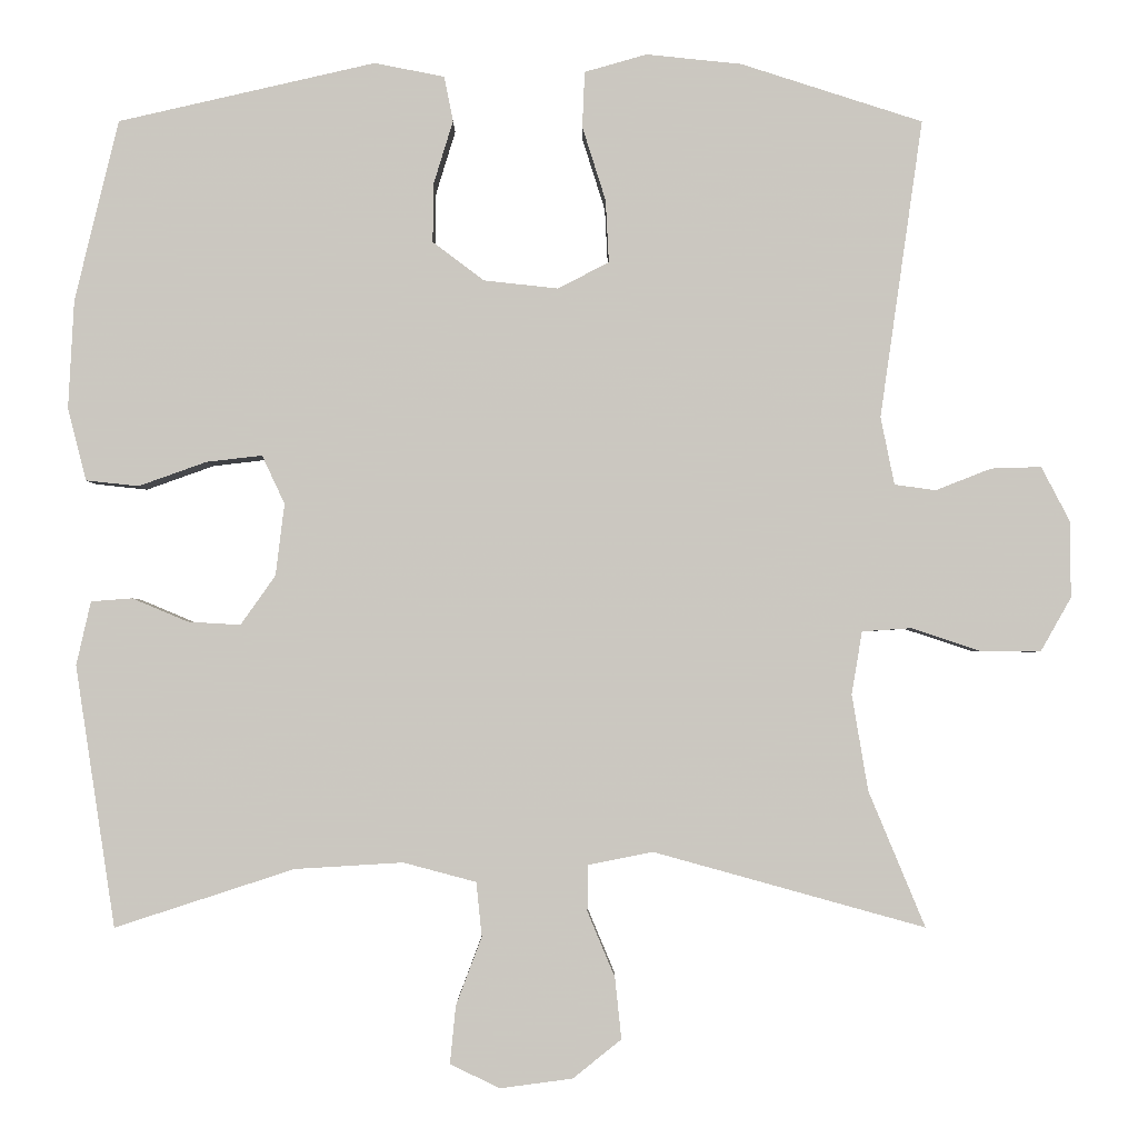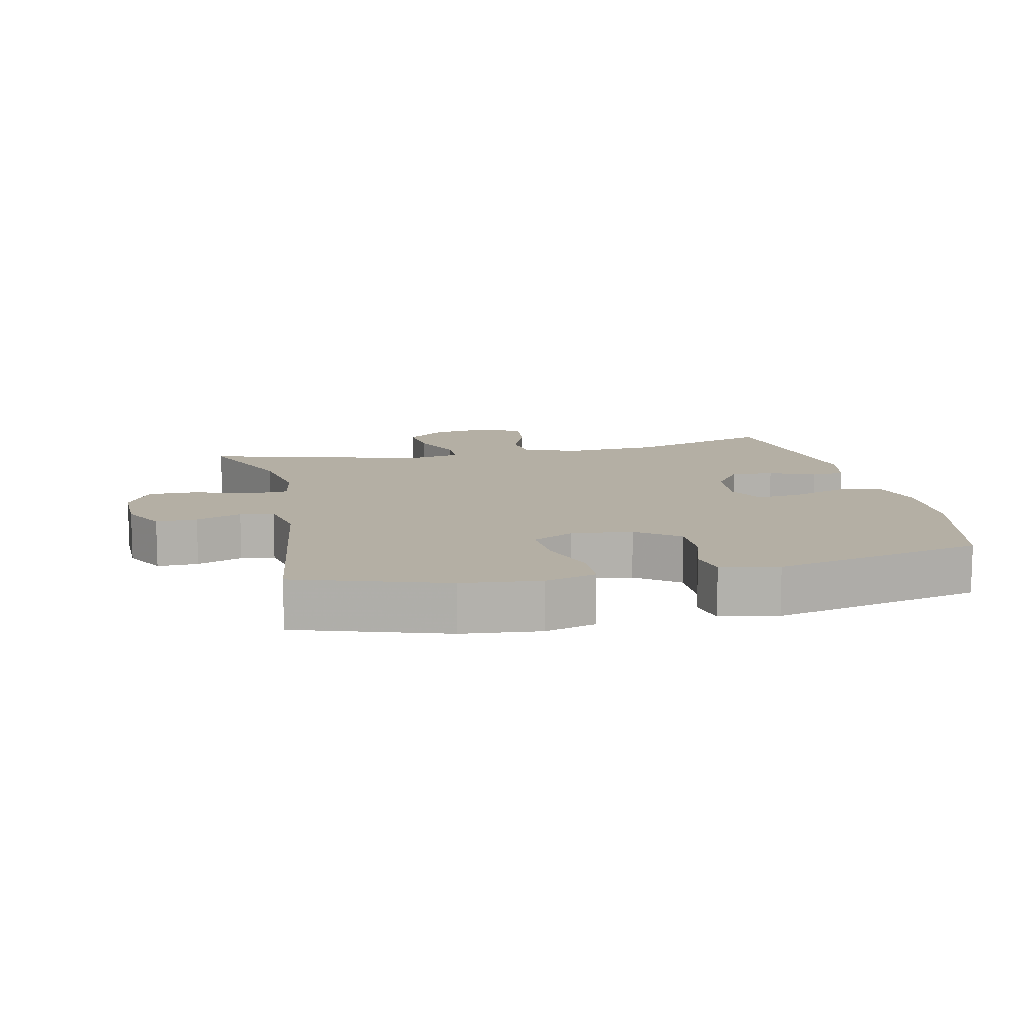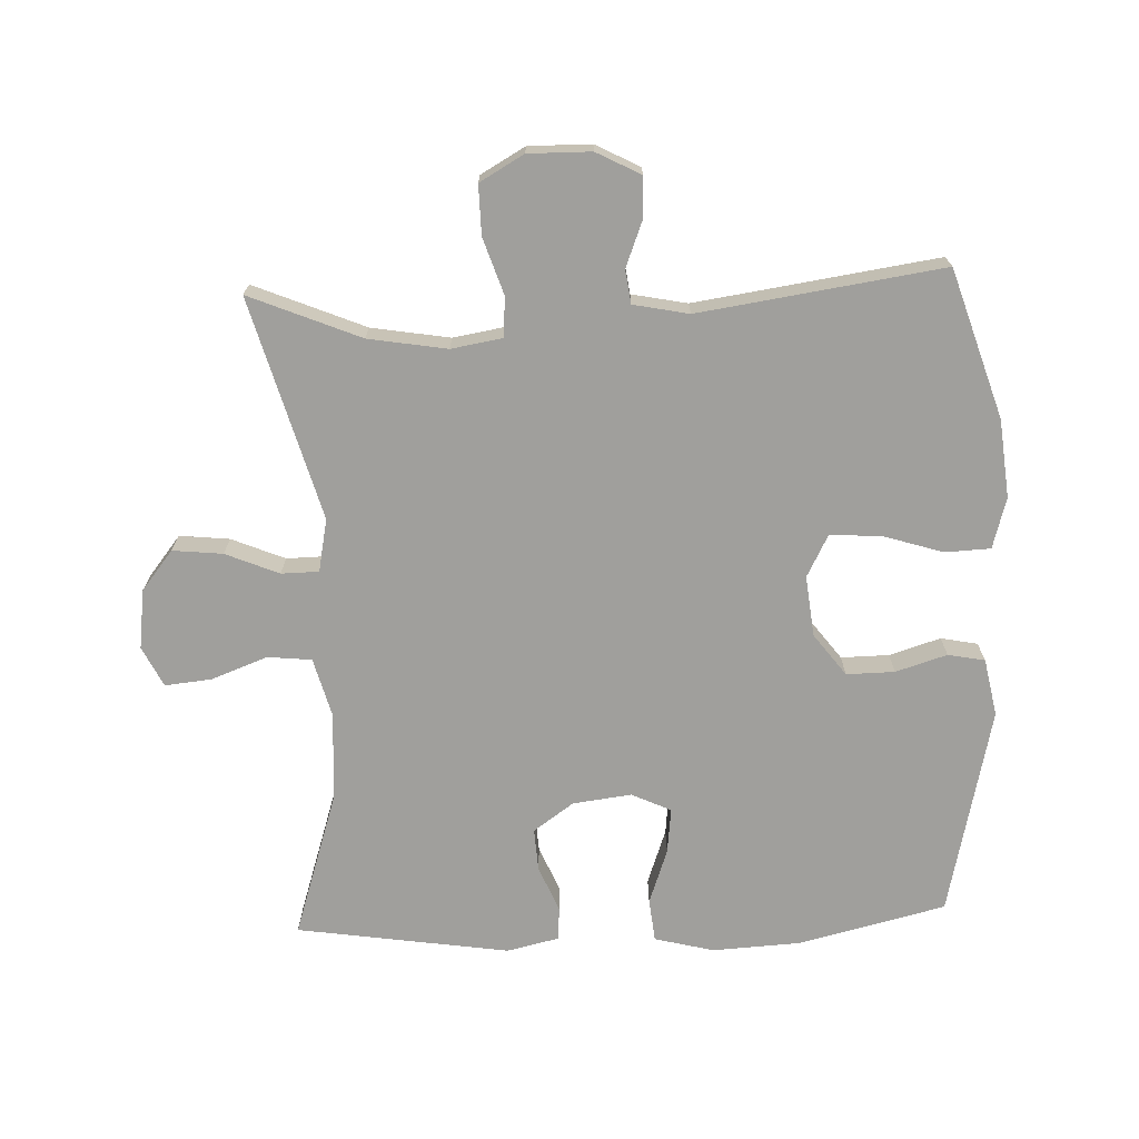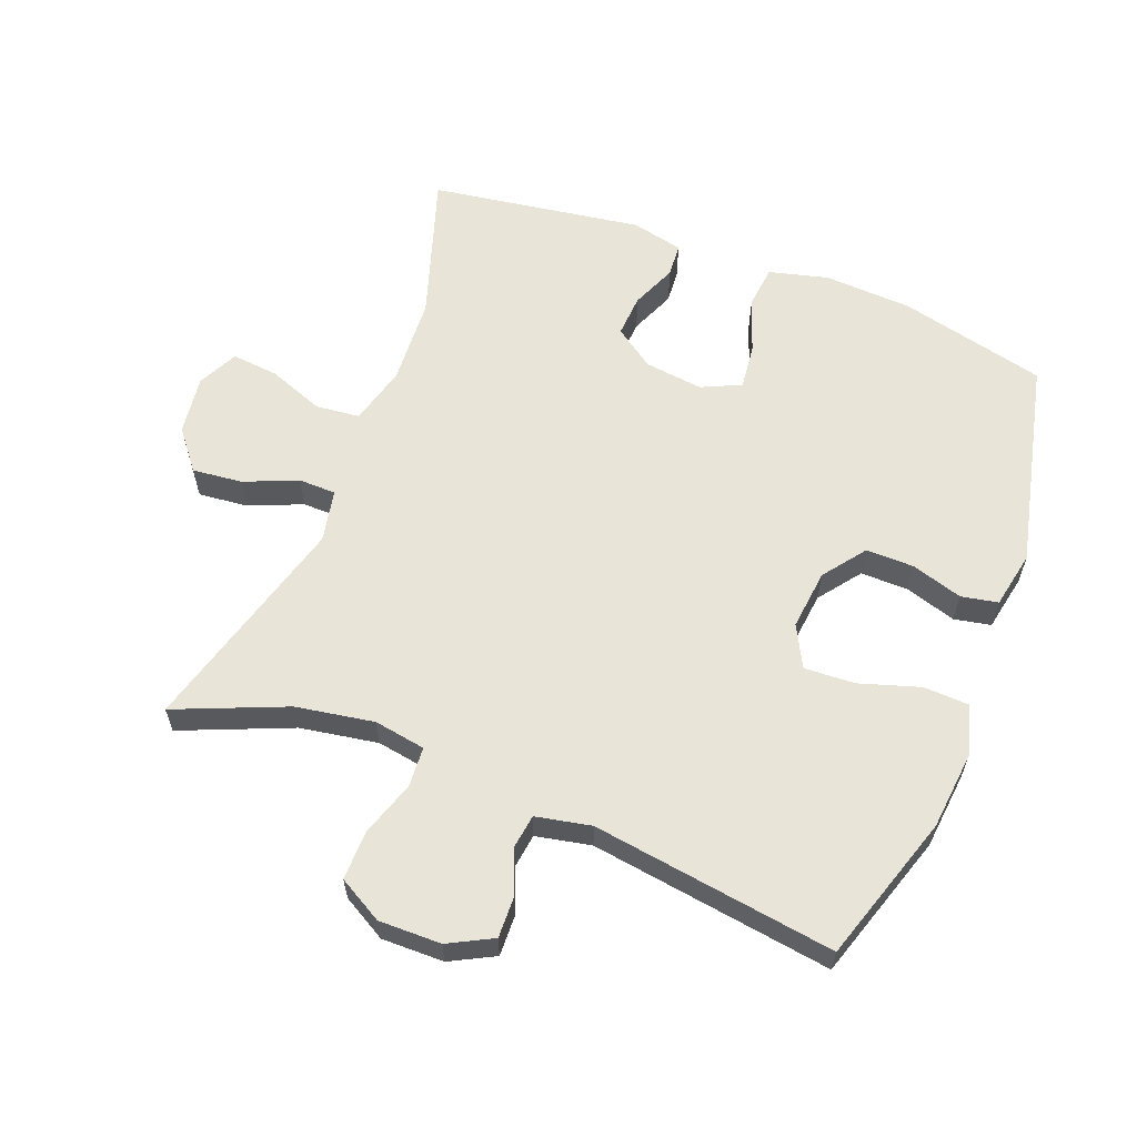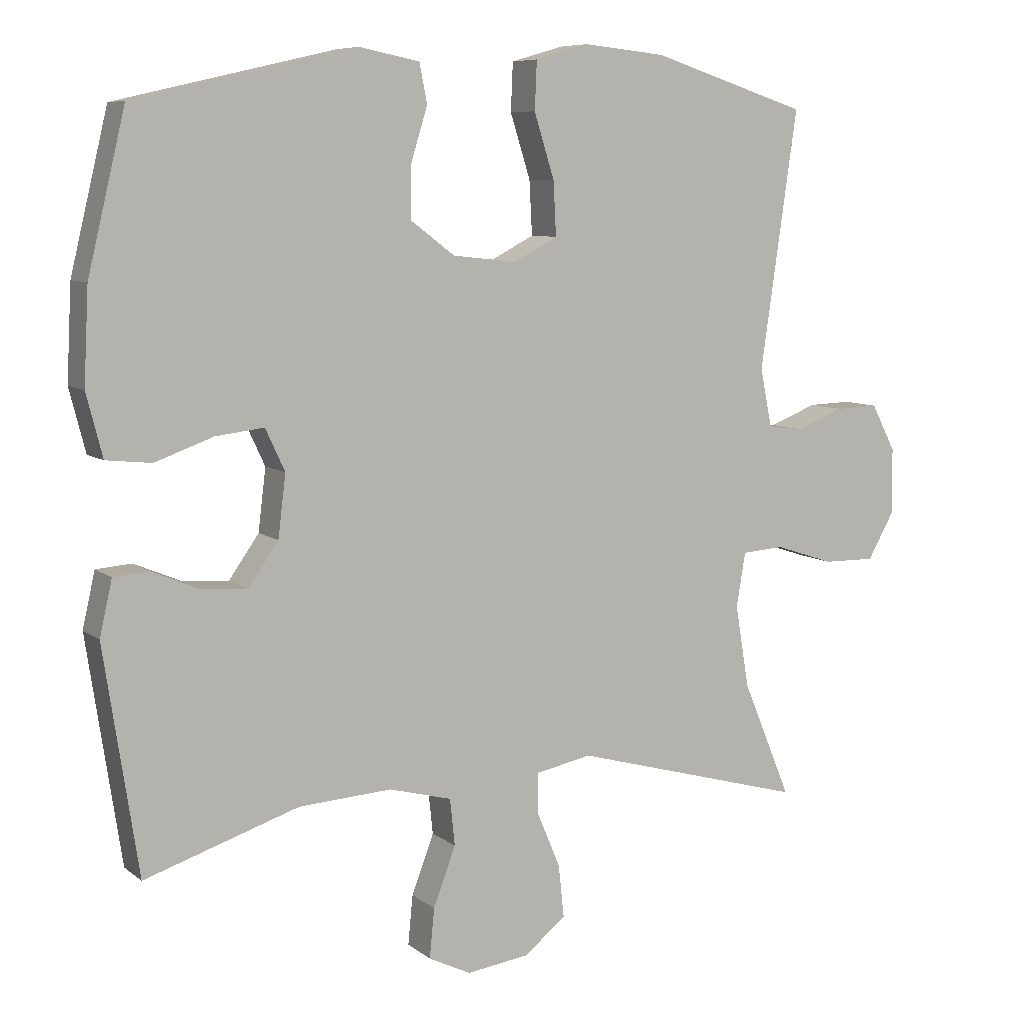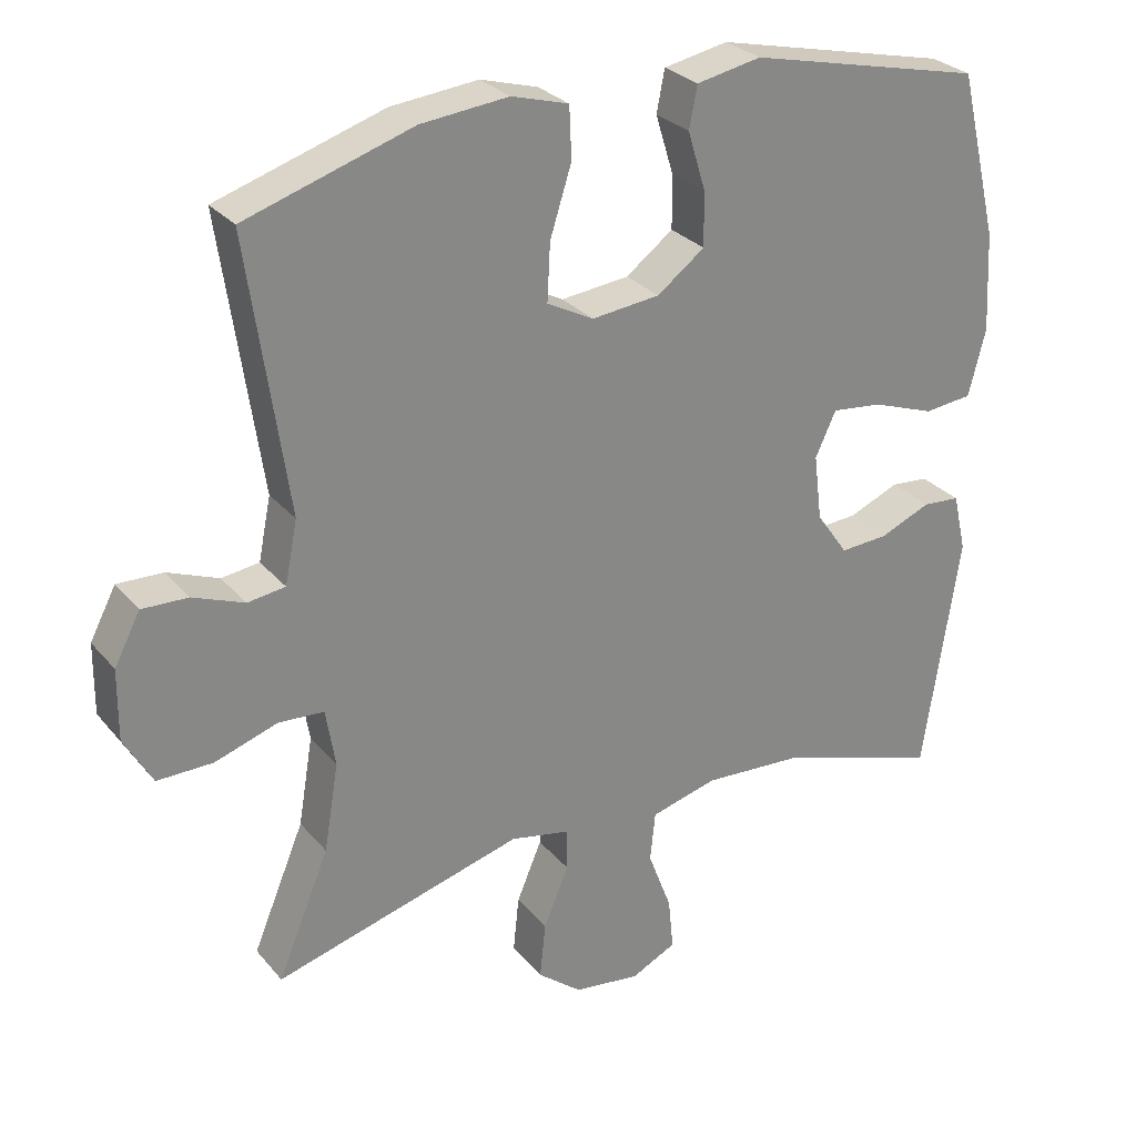
<metadata>
{"format":"obj","ext":"obj","renderer":"f3d","projection":"perspective","resolution":1024,"background":"white","views":[{"elev":-2.0,"azim":179.9,"up":"+Z"},{"elev":11.3,"azim":-12.5,"up":"+Y"},{"elev":-71.2,"azim":-87.7,"up":"+Y"},{"elev":60.6,"azim":-68.8,"up":"+Y"},{"elev":7.9,"azim":152.5,"up":"+Z"},{"elev":28.1,"azim":-31.3,"up":"+Z"}]}
</metadata>
<code>
v -0.5 0.07 0.5
v -0.275 0.07 0.572
v -0.157 0.07 0.584
v -0.08 0.07 0.562
v -0.077 0.07 0.493
v -0.106 0.07 0.401
v -0.11 0.07 0.324
v -0.047 0.07 0.291
v 0.045 0.07 0.301
v 0.109 0.07 0.349
v 0.108 0.07 0.422
v 0.084 0.07 0.5
v 0.095 0.07 0.556
v 0.182 0.07 0.573
v 0.5 0.07 0.5
v 0.554 0.07 0.276
v 0.561 0.07 0.142
v 0.538 0.07 0.052
v 0.473 0.07 0.045
v 0.389 0.07 0.075
v 0.32 0.07 0.083
v 0.292 0.07 0.023
v 0.303 0.07 -0.066
v 0.346 0.07 -0.127
v 0.411 0.07 -0.123
v 0.48 0.07 -0.094
v 0.531 0.07 -0.098
v 0.549 0.07 -0.177
v 0.5 0.07 -0.5
v 0.278 0.07 -0.428
v 0.144 0.07 -0.42
v 0.054 0.07 -0.444
v 0.047 0.07 -0.511
v 0.079 0.07 -0.596
v 0.086 0.07 -0.667
v 0.025 0.07 -0.697
v -0.065 0.07 -0.685
v -0.125 0.07 -0.637
v -0.117 0.07 -0.561
v -0.083 0.07 -0.48
v -0.084 0.07 -0.423
v -0.164 0.07 -0.407
v -0.5 0.07 -0.5
v -0.43 0.07 -0.332
v -0.41 0.07 -0.213
v -0.423 0.07 -0.135
v -0.484 0.07 -0.131
v -0.569 0.07 -0.159
v -0.644 0.07 -0.16
v -0.682 0.07 -0.093
v -0.681 0.07 0.002
v -0.646 0.07 0.069
v -0.584 0.07 0.067
v -0.515 0.07 0.04
v -0.464 0.07 0.047
v -0.447 0.07 0.131
v -0.5 0 0.5
v -0.275 0 0.572
v -0.157 0 0.584
v -0.08 0 0.562
v -0.077 0 0.493
v -0.106 0 0.401
v -0.11 0 0.324
v -0.047 0 0.291
v 0.045 0 0.301
v 0.109 0 0.349
v 0.108 0 0.422
v 0.084 0 0.5
v 0.095 0 0.556
v 0.182 0 0.573
v 0.5 0 0.5
v 0.554 0 0.276
v 0.561 0 0.142
v 0.538 0 0.052
v 0.473 0 0.045
v 0.389 0 0.075
v 0.32 0 0.083
v 0.292 0 0.023
v 0.303 0 -0.066
v 0.346 0 -0.127
v 0.411 0 -0.123
v 0.48 0 -0.094
v 0.531 0 -0.098
v 0.549 0 -0.177
v 0.5 0 -0.5
v 0.278 0 -0.428
v 0.144 0 -0.42
v 0.054 0 -0.444
v 0.047 0 -0.511
v 0.079 0 -0.596
v 0.086 0 -0.667
v 0.025 0 -0.697
v -0.065 0 -0.685
v -0.125 0 -0.637
v -0.117 0 -0.561
v -0.083 0 -0.48
v -0.084 0 -0.423
v -0.164 0 -0.407
v -0.5 0 -0.5
v -0.43 0 -0.332
v -0.41 0 -0.213
v -0.423 0 -0.135
v -0.484 0 -0.131
v -0.569 0 -0.159
v -0.644 0 -0.16
v -0.682 0 -0.093
v -0.681 0 0.002
v -0.646 0 0.069
v -0.584 0 0.067
v -0.515 0 0.04
v -0.464 0 0.047
v -0.447 0 0.131
f 51 52 53 54
f 51 54 55
f 50 51 55
f 47 48 49 50
f 46 47 50 55
f 42 43 44
f 41 42 44 45
f 37 38 39 40
f 37 40 41
f 36 37 41
f 33 34 35 36
f 32 33 36 41
f 31 32 41 45
f 27 28 29 30
f 25 26 27 30
f 24 25 30 31
f 23 24 31 45
f 17 18 19 20
f 17 20 21
f 16 17 21
f 15 16 21
f 14 15 21 22
f 11 12 13 14
f 10 11 14 22
f 3 4 5 6
f 3 6 7
f 56 1 2 3
f 46 55 56 3
f 9 10 22 23
f 8 9 23 45
f 7 8 45 46
f 3 7 46
f 110 109 108 107
f 111 110 107
f 111 107 106
f 106 105 104 103
f 111 106 103 102
f 100 99 98
f 101 100 98 97
f 96 95 94 93
f 97 96 93
f 97 93 92
f 92 91 90 89
f 97 92 89 88
f 101 97 88 87
f 86 85 84 83
f 86 83 82 81
f 87 86 81 80
f 101 87 80 79
f 76 75 74 73
f 77 76 73
f 77 73 72
f 77 72 71
f 78 77 71 70
f 70 69 68 67
f 78 70 67 66
f 62 61 60 59
f 63 62 59
f 59 58 57 112
f 59 112 111 102
f 79 78 66 65
f 101 79 65 64
f 102 101 64 63
f 102 63 59
f 1 57 58 2
f 2 58 59 3
f 3 59 60 4
f 4 60 61 5
f 5 61 62 6
f 6 62 63 7
f 7 63 64 8
f 8 64 65 9
f 9 65 66 10
f 10 66 67 11
f 11 67 68 12
f 12 68 69 13
f 13 69 70 14
f 14 70 71 15
f 15 71 72 16
f 16 72 73 17
f 17 73 74 18
f 18 74 75 19
f 19 75 76 20
f 20 76 77 21
f 21 77 78 22
f 22 78 79 23
f 23 79 80 24
f 24 80 81 25
f 25 81 82 26
f 26 82 83 27
f 27 83 84 28
f 28 84 85 29
f 29 85 86 30
f 30 86 87 31
f 31 87 88 32
f 32 88 89 33
f 33 89 90 34
f 34 90 91 35
f 35 91 92 36
f 36 92 93 37
f 37 93 94 38
f 38 94 95 39
f 39 95 96 40
f 40 96 97 41
f 41 97 98 42
f 42 98 99 43
f 43 99 100 44
f 44 100 101 45
f 45 101 102 46
f 46 102 103 47
f 47 103 104 48
f 48 104 105 49
f 49 105 106 50
f 50 106 107 51
f 51 107 108 52
f 52 108 109 53
f 53 109 110 54
f 54 110 111 55
f 55 111 112 56
f 56 112 57 1

</code>
